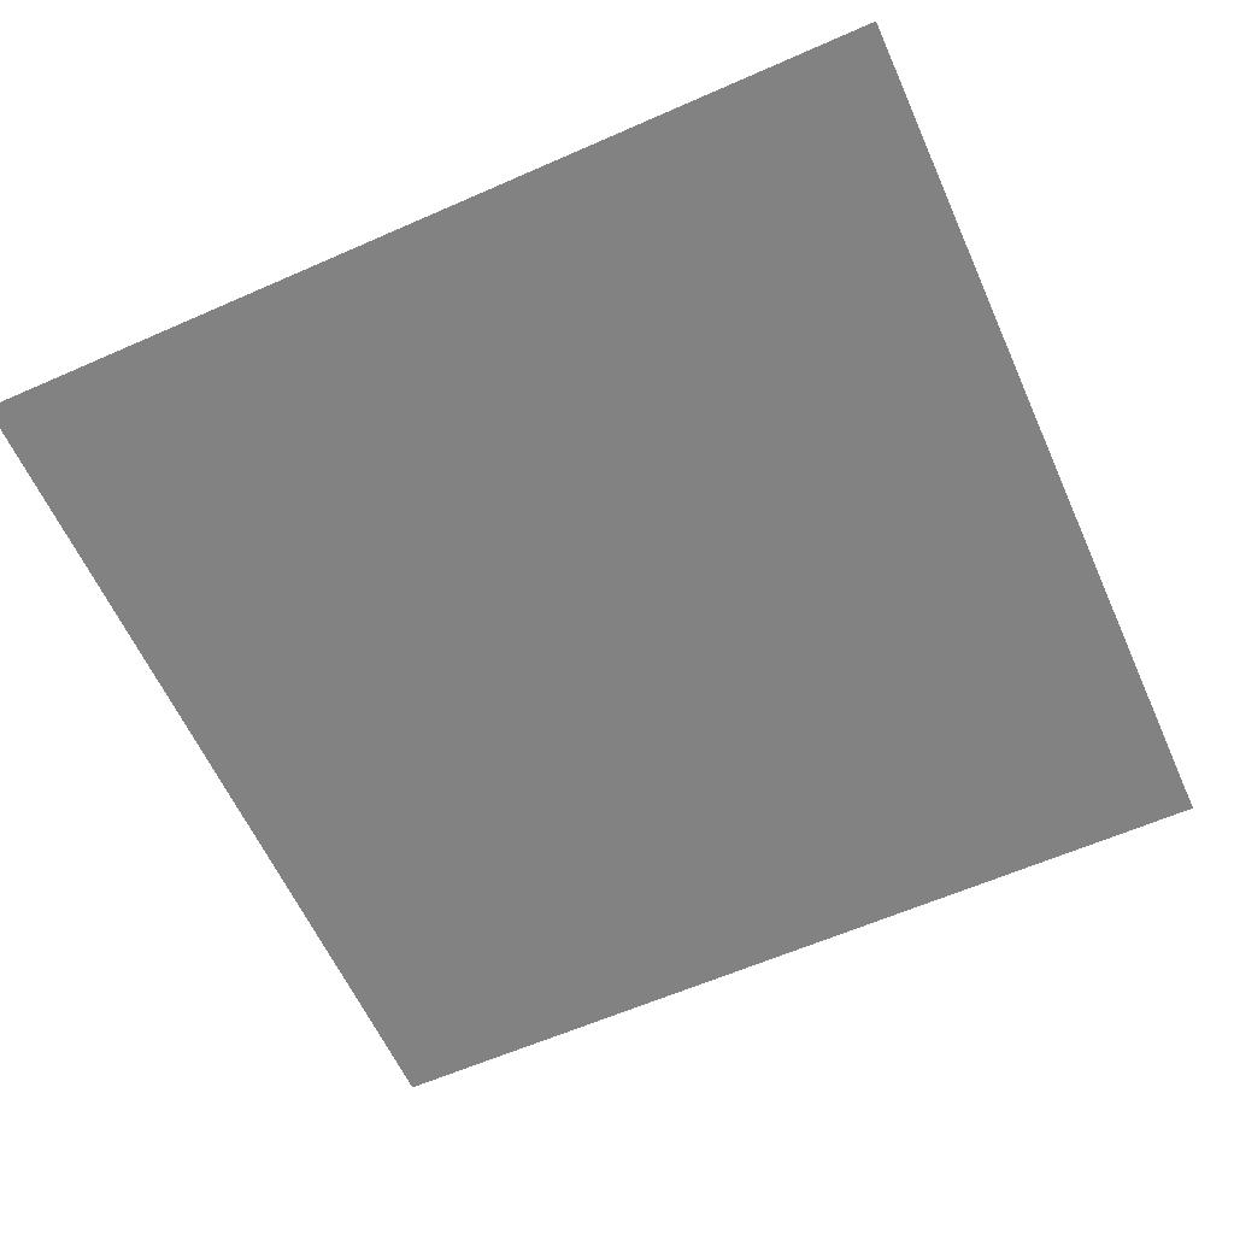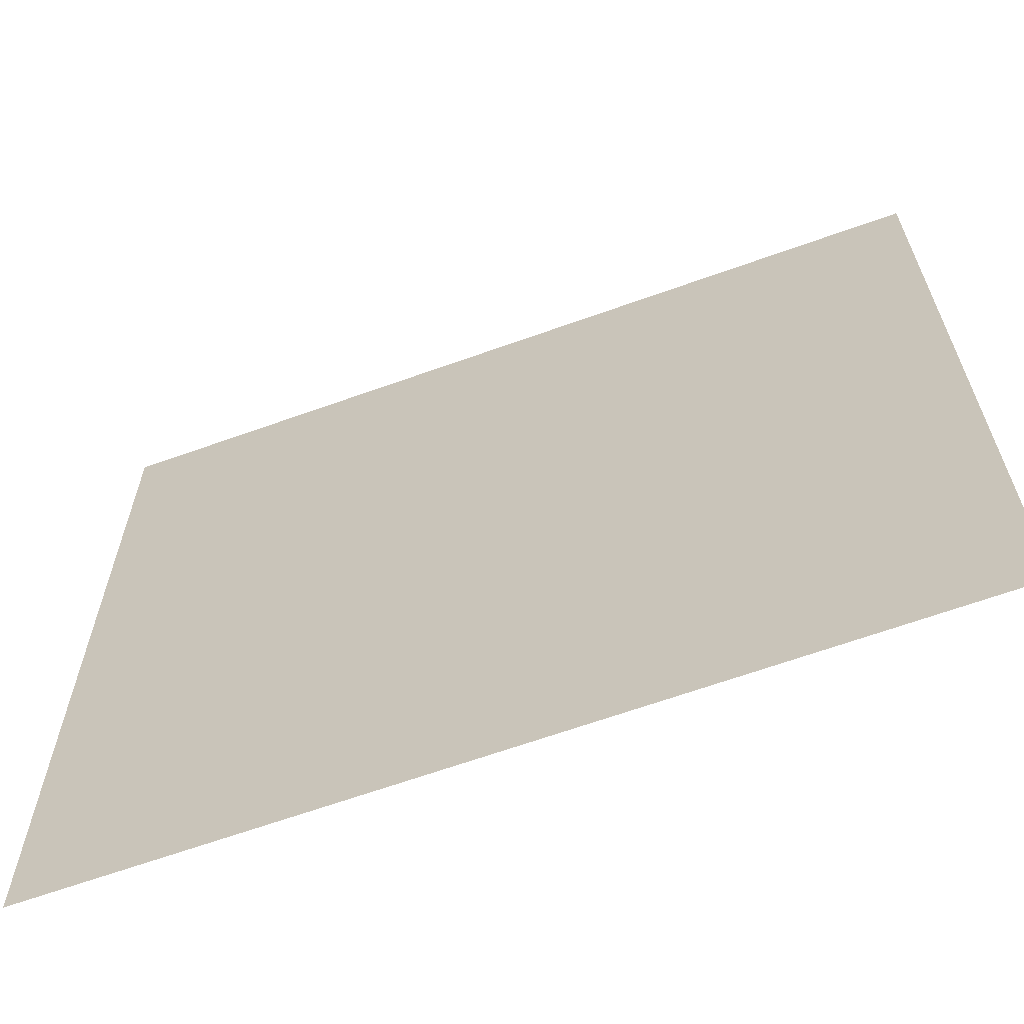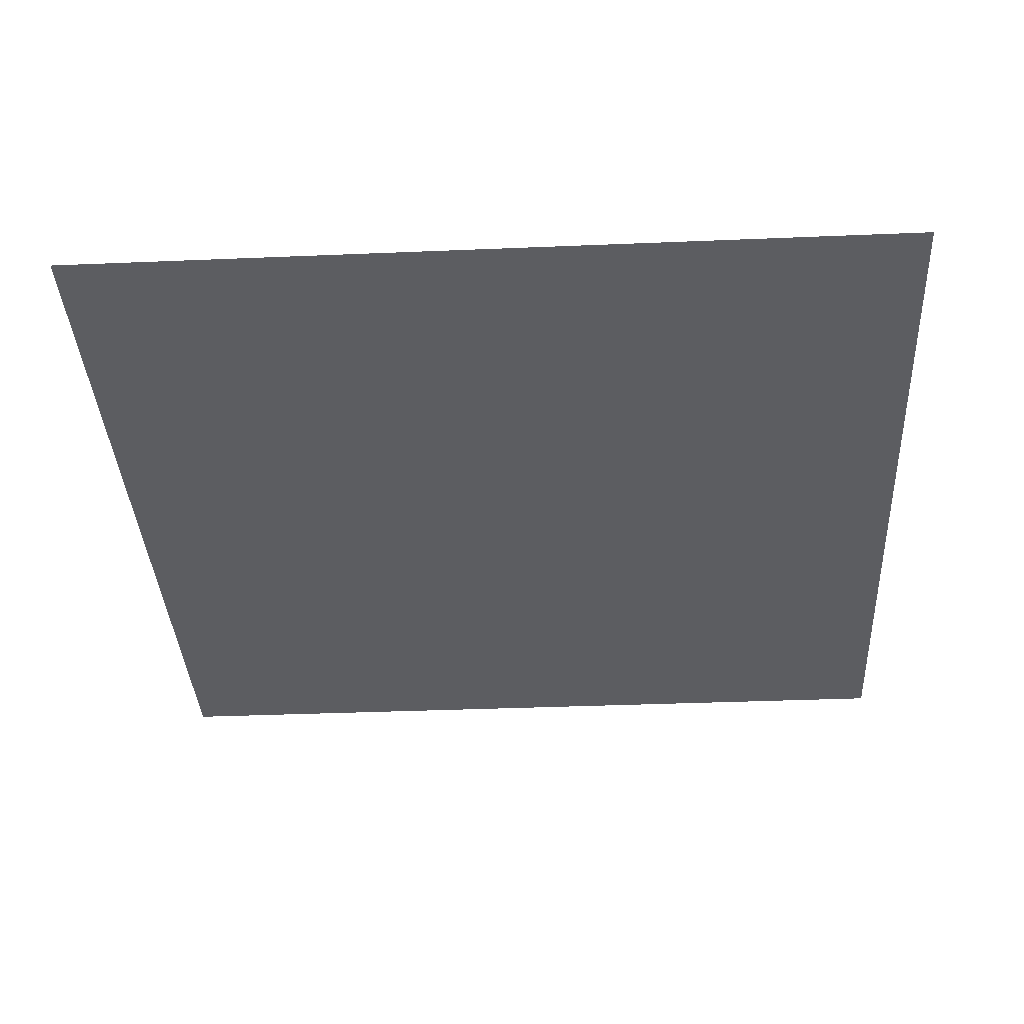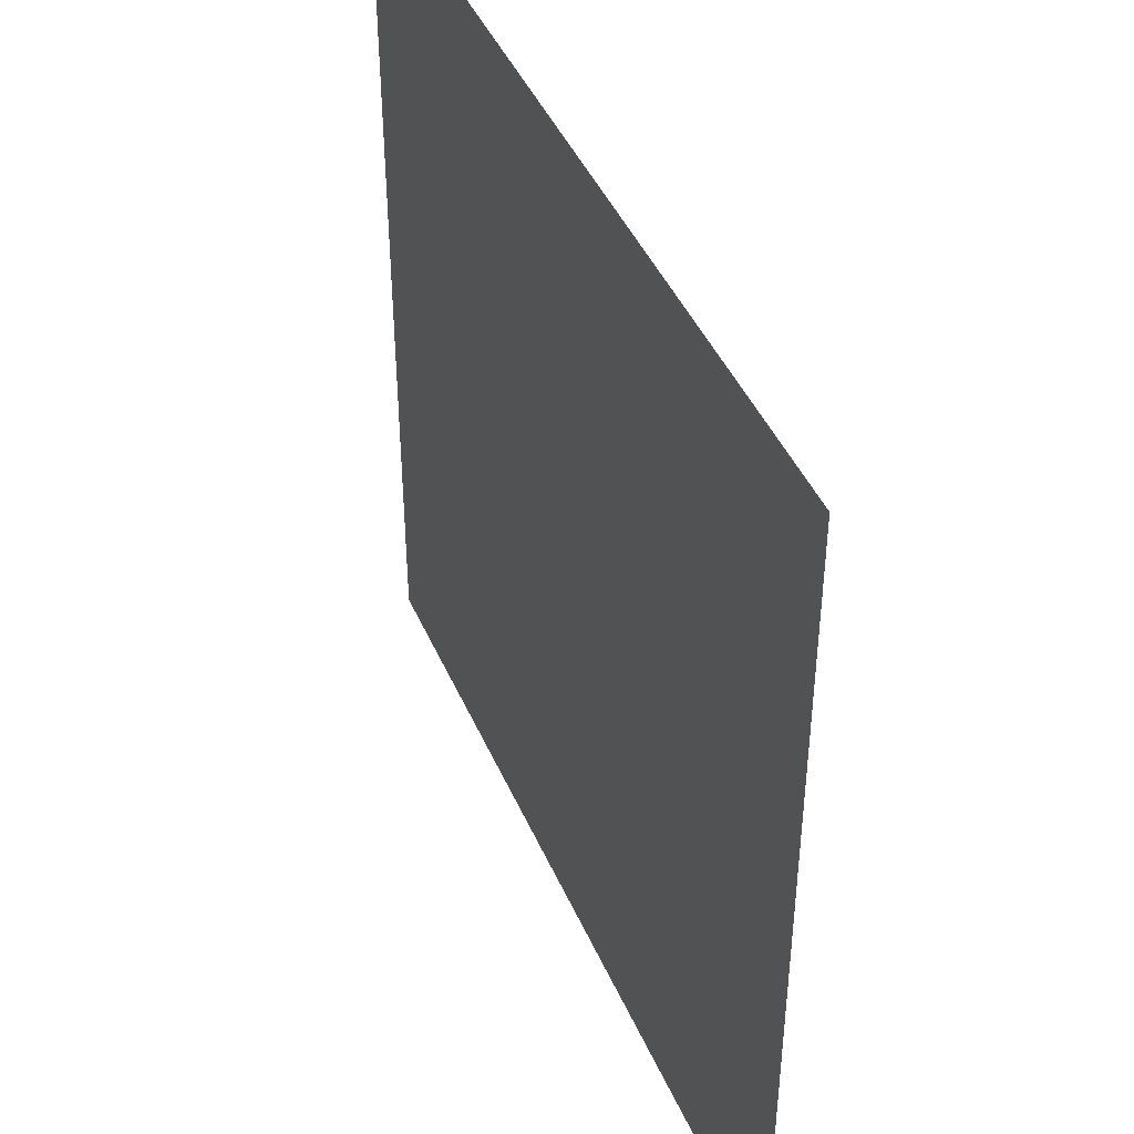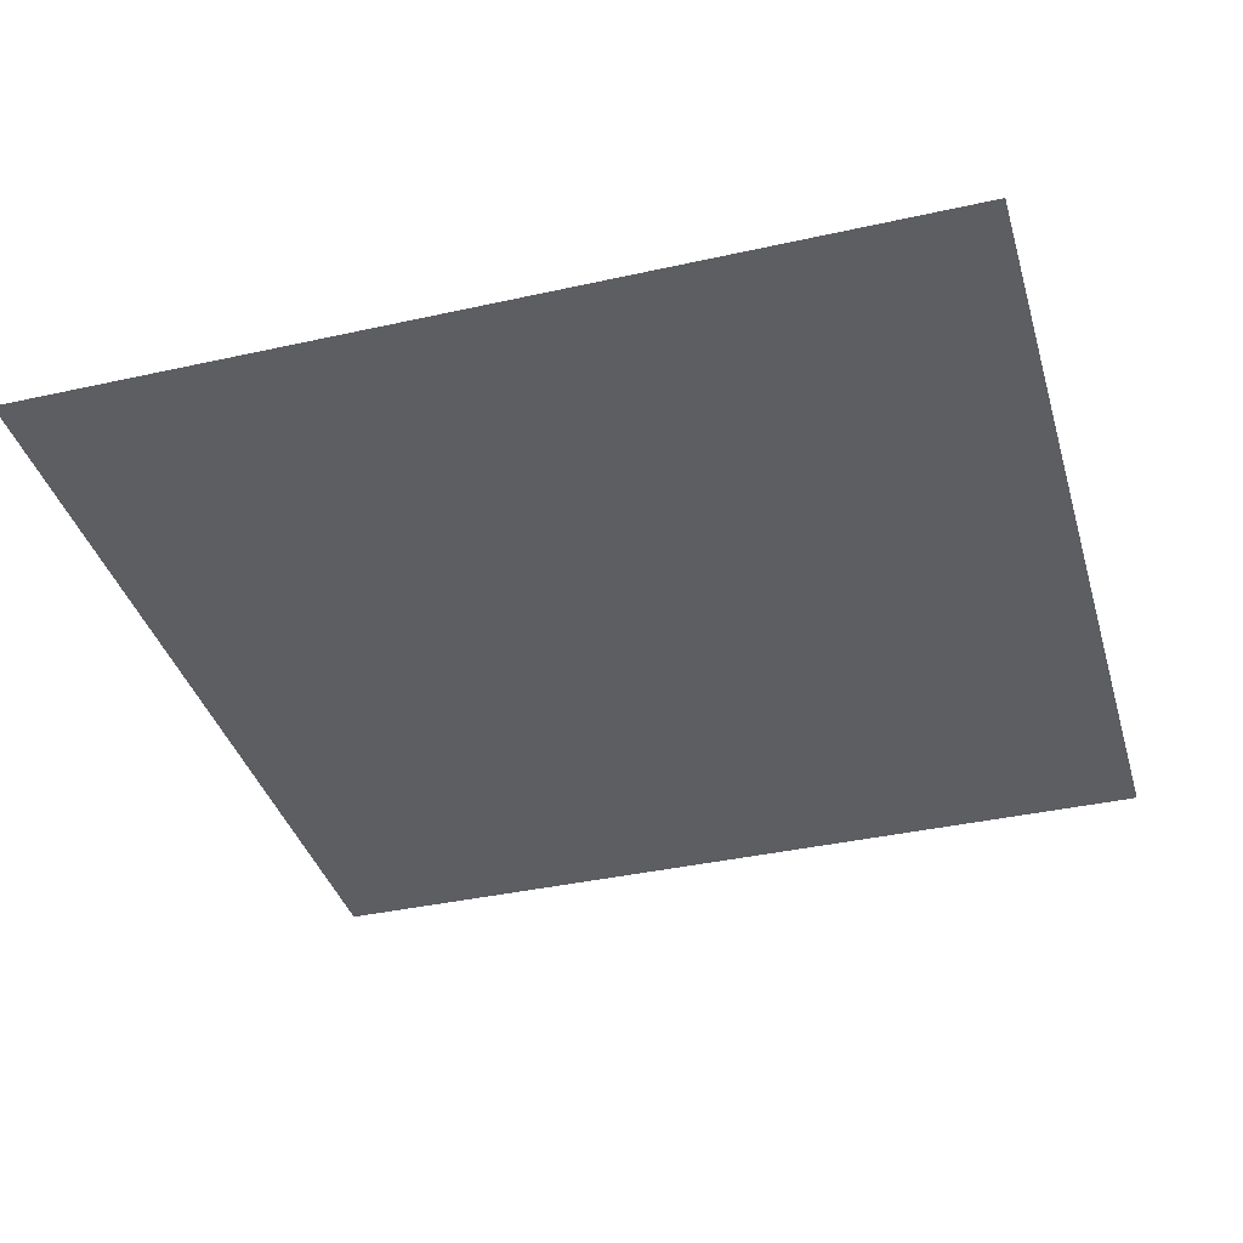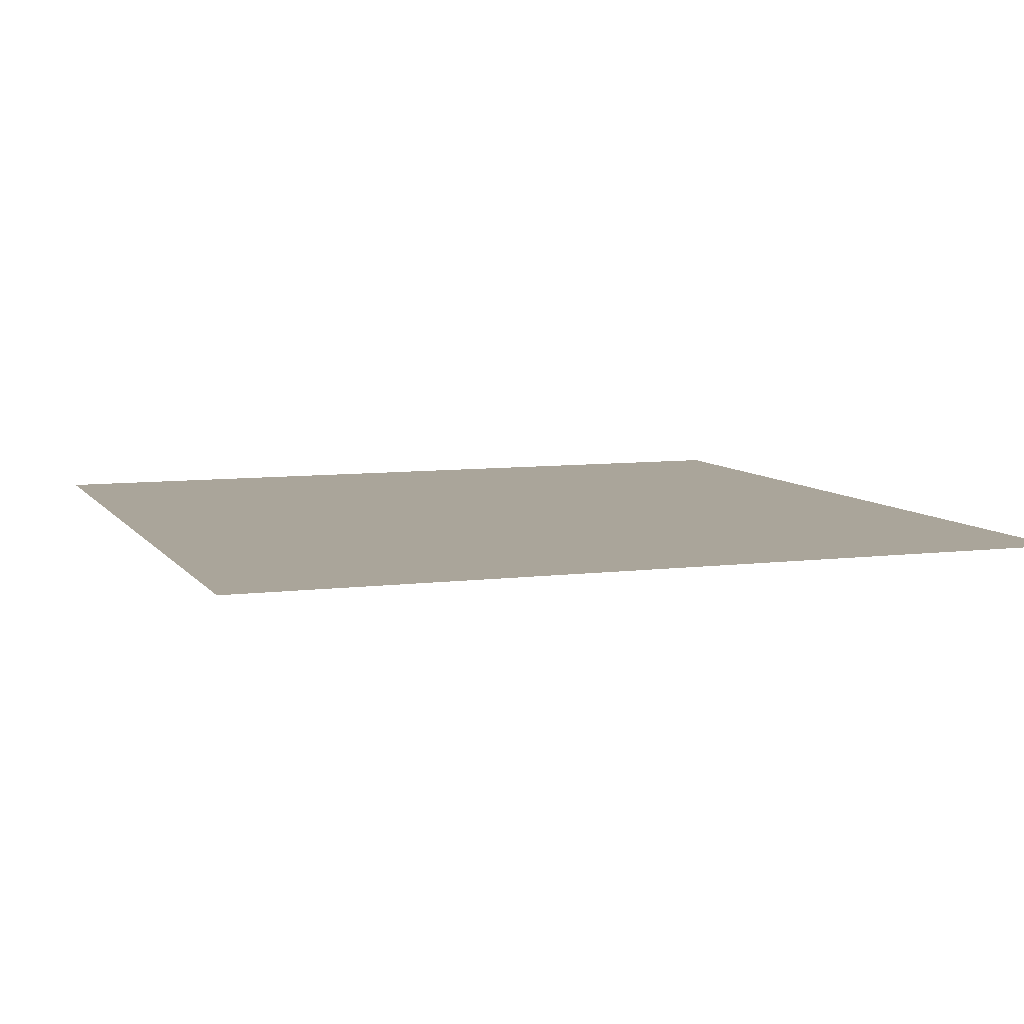
<metadata>
{"format":"obj","ext":"obj","renderer":"f3d","projection":"perspective","resolution":1024,"background":"white","views":[{"elev":-60.9,"azim":114.2,"up":"+Y"},{"elev":-65.0,"azim":-160.1,"up":"+Z"},{"elev":-36.5,"azim":-176.9,"up":"+Y"},{"elev":43.9,"azim":67.5,"up":"+Z"},{"elev":-37.9,"azim":-164.1,"up":"+Y"},{"elev":7.6,"azim":70.1,"up":"+Y"}]}
</metadata>
<code>
v -100 1.629e-05 100
v -33.33 1.629e-05 100
v 33.33 1.629e-05 100
v 100 1.629e-05 100
v -100 5.431e-06 33.33
v -33.33 5.431e-06 33.33
v 33.33 5.431e-06 33.33
v 100 5.431e-06 33.33
v -100 -5.431e-06 -33.33
v -33.33 -5.431e-06 -33.33
v 33.33 -5.431e-06 -33.33
v 100 -5.431e-06 -33.33
v -100 -1.629e-05 -100
v -33.33 -1.629e-05 -100
v 33.33 -1.629e-05 -100
v 100 -1.629e-05 -100
g TileableGrid
f 1 2 6 5
f 2 3 7 6
f 3 4 8 7
f 5 6 10 9
f 6 7 11 10
f 7 8 12 11
f 9 10 14 13
f 10 11 15 14
f 11 12 16 15

</code>
